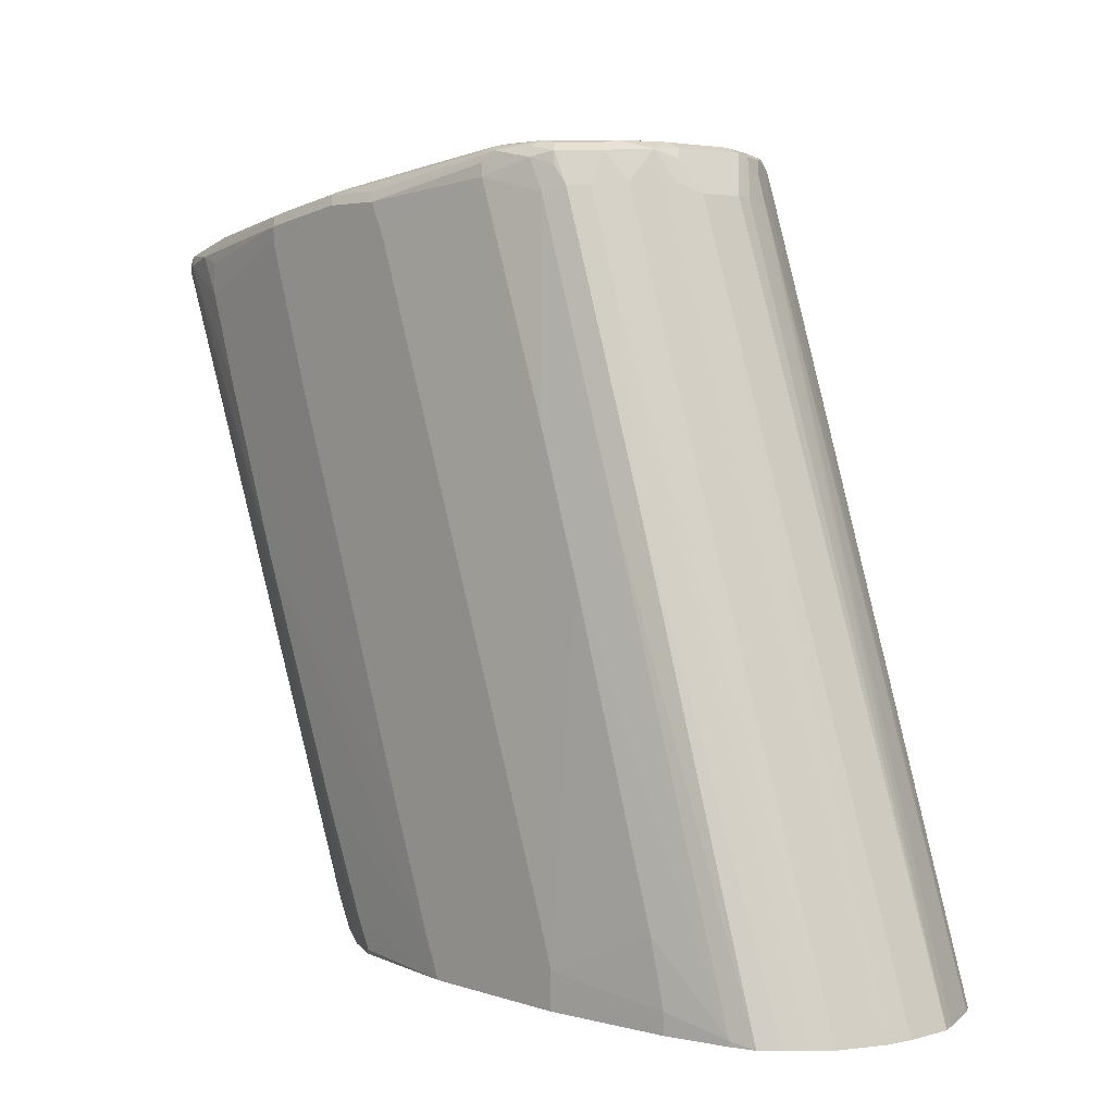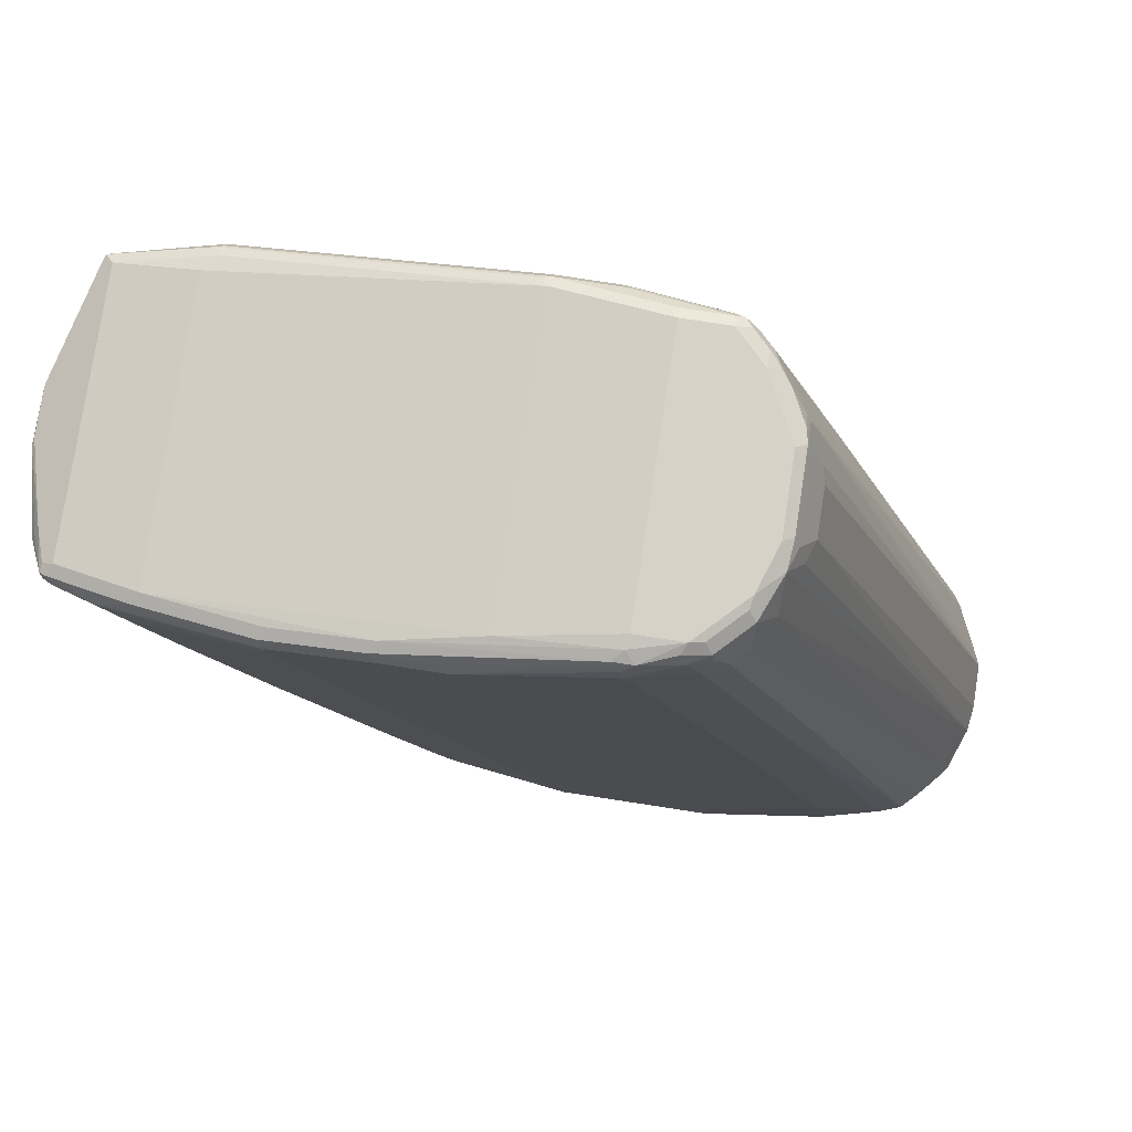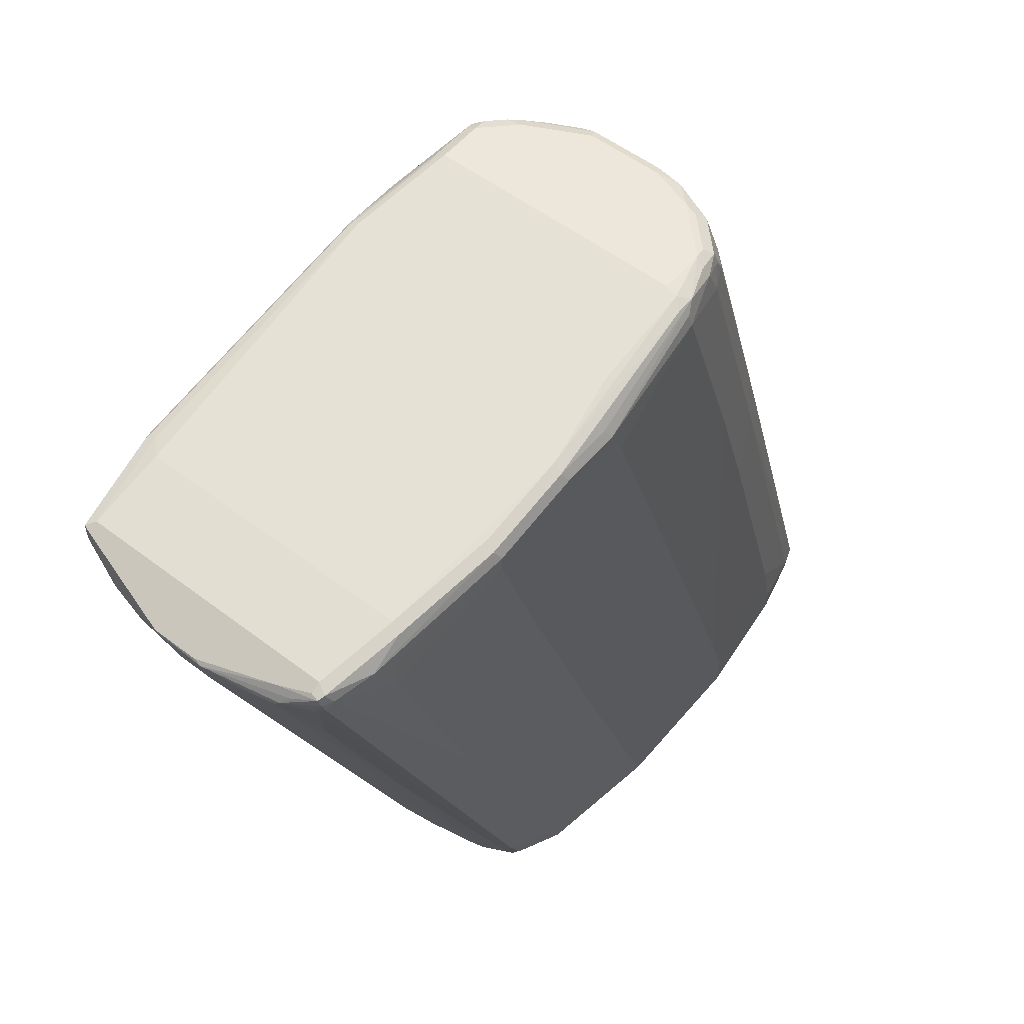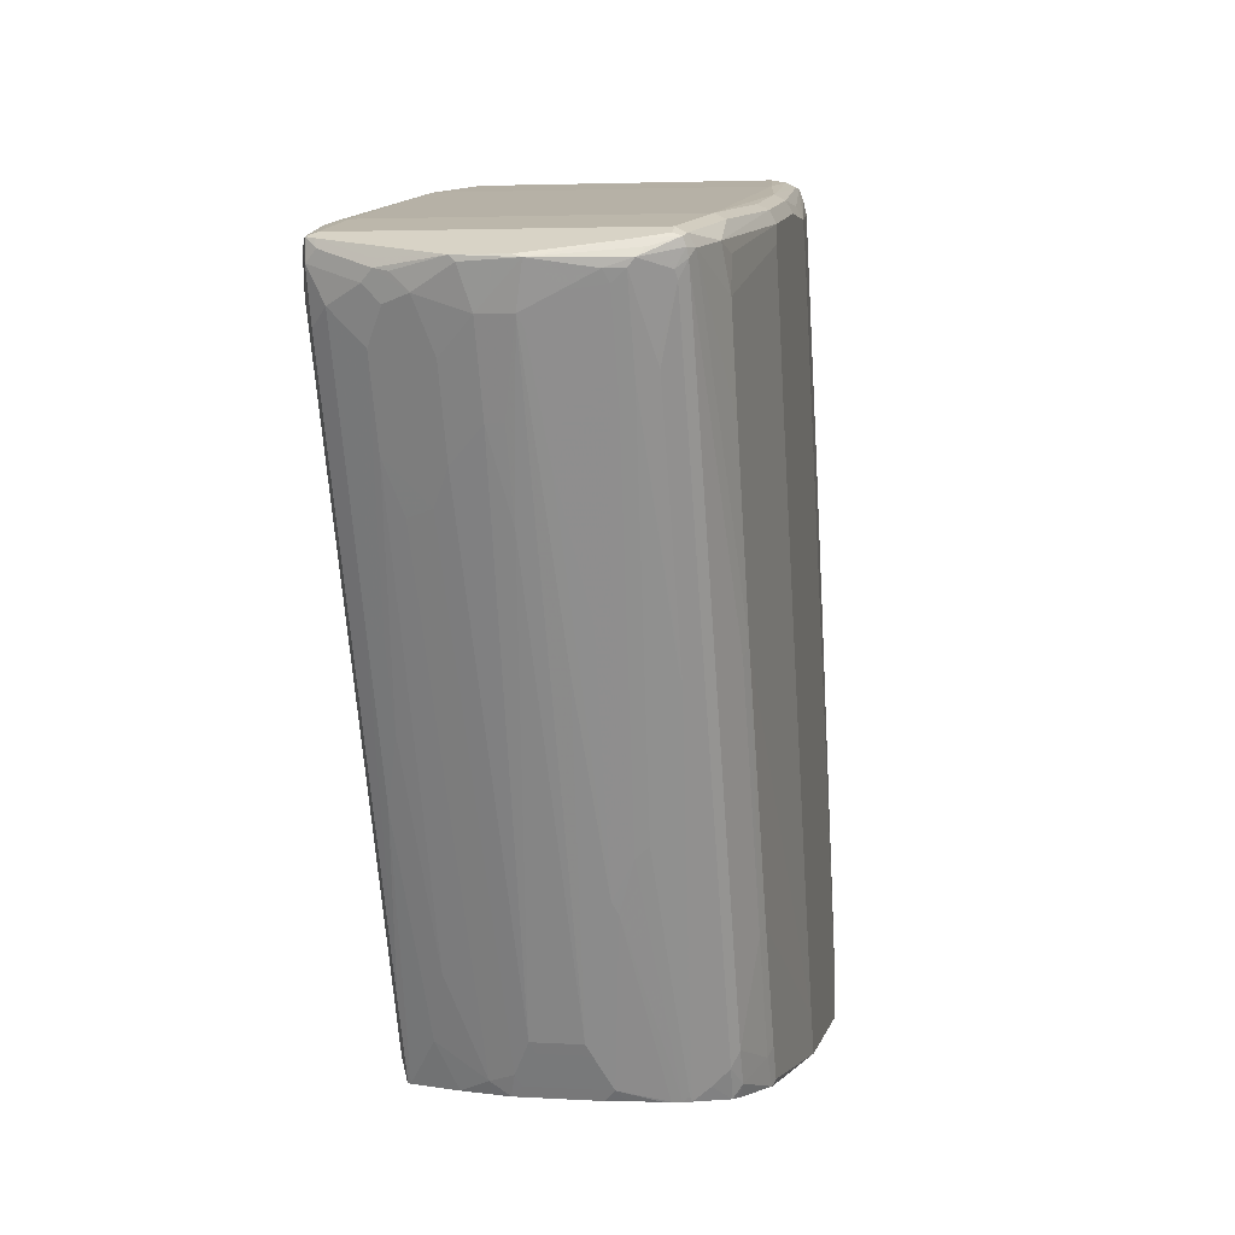
<metadata>
{"format":"obj","ext":"obj","renderer":"f3d","projection":"perspective","resolution":1024,"background":"white","views":[{"elev":4.0,"azim":-132.4,"up":"+Z"},{"elev":78.4,"azim":-171.3,"up":"+Z"},{"elev":54.1,"azim":129.0,"up":"+Z"},{"elev":3.6,"azim":101.4,"up":"+Z"}]}
</metadata>
<code>
v 0.4754 0.009308 0.5314
v 0.4708 0.0233 0.5267
v 0.4693 0.006196 0.5282
v 0.4754 -0.03729 0.5314
v 0.4848 0.03727 0.5314
v 0.4661 0.009308 0.522
v 0.4801 0.04195 0.5267
v 0.4817 0.0497 0.5251
v 0.4708 0.04195 0.5081
v 0.3131 0.01314 0.07158
v 0.4615 0.01397 0.5081
v 0.4693 -0.04038 0.5282
v 0.4879 -0.07768 0.5282
v 0.4941 -0.07457 0.5314
v 0.4863 0.04504 0.5298
v 0.4941 0.04661 0.5314
v 0.4661 -0.03729 0.522
v 0.4568 -7.3e-06 0.5034
v 0.491 0.05903 0.5251
v 0.4817 0.05903 0.5065
v 0.3233 0.04028 0.07158
v 0.3108 -0.002999 0.07158
v 0.4685 -0.04777 0.522
v 0.4708 -0.04893 0.5267
v 0.4801 -0.06758 0.5267
v 0.4895 -0.08155 0.5267
v 0.4941 -0.08505 0.529
v 0.5034 -0.09438 0.529
v 0.5128 -0.09322 0.5314
v 0.4956 0.05438 0.5298
v 0.5128 0.06524 0.5314
v 0.4568 -0.02795 0.5034
v 0.4591 -0.03845 0.5034
v 0.5003 0.06835 0.5251
v 0.491 0.06835 0.5065
v 0.4724 0.05903 0.4785
v 0.3318 0.05042 0.07158
v 0.463 0.05903 0.4505
v 0.3108 -0.03096 0.07158
v 0.4685 -0.05708 0.5127
v 0.4708 -0.05825 0.5174
v 0.4817 -0.07768 0.5127
v 0.491 -0.08699 0.522
v 0.5003 -0.09633 0.522
v 0.5081 -0.1002 0.5267
v 0.5128 -0.09942 0.5282
v 0.5454 -0.09788 0.529
v 0.5407 -0.09322 0.5314
v 0.505 0.06369 0.5298
v 0.5158 0.07146 0.5282
v 0.5081 0.06992 0.5267
v 0.5407 0.06524 0.5314
v 0.5423 0.07301 0.5298
v 0.5361 0.07923 0.5267
v 0.4988 0.06992 0.5174
v 0.5128 0.07457 0.522
v 0.5034 0.07457 0.5034
v 0.4817 0.06835 0.4785
v 0.4537 0.06835 0.3946
v 0.435 0.06835 0.3387
v 0.3406 0.06026 0.07158
v 0.314 -0.03877 0.07158
v 0.4591 -0.05708 0.4847
v 0.4724 -0.06834 0.5034
v 0.3279 -0.06903 0.07158
v 0.3327 -0.07607 0.07158
v 0.4724 -0.08699 0.4661
v 0.4537 -0.08699 0.4102
v 0.4444 -0.08699 0.3822
v 0.3885 -0.09633 0.1772
v 0.5128 -0.1025 0.522
v 0.5687 -0.1119 0.5127
v 0.564 -0.1095 0.5174
v 0.5687 -0.1088 0.5189
v 0.3962 -0.1002 0.1818
v 0.4009 -0.1025 0.1772
v 0.5407 -0.09942 0.5282
v 0.6059 -0.1088 0.5189
v 0.6106 -0.1072 0.5197
v 0.6059 -0.1025 0.522
v 0.6059 0.07457 0.522
v 0.5477 0.07923 0.5267
v 0.6618 0.08389 0.5127
v 0.6277 0.09011 0.5096
v 0.6246 0.09322 0.5034
v 0.5423 0.08234 0.5205
v 0.5407 0.08389 0.5127
v 0.4941 0.08389 0.3822
v 0.4941 0.07457 0.4754
v 0.4661 0.07457 0.3915
v 0.4475 0.07457 0.3356
v 0.3499 0.06957 0.07158
v 0.3533 -0.09422 0.07158
v 0.3511 -0.08699 0.09323
v 0.3573 -0.09771 0.07158
v 0.3606 -0.09978 0.07158
v 0.4848 -0.1119 0.289
v 0.5314 -0.1119 0.4195
v 0.5593 -0.1119 0.4941
v 0.4102 -0.1119 0.0746
v 0.4289 -0.1119 0.1305
v 0.4382 -0.1119 0.1585
v 0.6059 -0.1119 0.5127
v 0.3729 -0.1025 0.08391
v 0.7178 -0.1088 0.5003
v 0.7737 -0.1088 0.491
v 0.7784 -0.1072 0.4917
v 0.7737 -0.1025 0.4941
v 0.7178 -0.1025 0.5034
v 0.783 -0.09322 0.4941
v 0.783 0.07457 0.4941
v 0.665 0.09011 0.5096
v 0.7178 0.08389 0.5034
v 0.6618 0.09322 0.5034
v 0.6153 0.09322 0.4847
v 0.5314 0.09322 0.2517
v 0.4848 0.09322 0.1212
v 0.4661 0.08389 0.2983
v 0.3636 0.07457 0.0746
v 0.3636 0.07457 0.07158
v 0.4102 -0.1119 0.07158
v 0.7178 -0.1119 0.4941
v 0.7737 -0.1119 0.4847
v 0.78 -0.1088 0.4879
v 0.8343 -0.09788 0.4824
v 0.8297 -0.09322 0.4847
v 0.8297 0.06524 0.4847
v 0.8328 0.07146 0.4816
v 0.7861 0.08078 0.491
v 0.7209 0.09011 0.5003
v 0.7178 0.09322 0.4941
v 0.4754 0.09322 0.09323
v 0.4102 0.08389 0.1212
v 0.4009 0.08389 0.08391
v 0.4009 0.08389 0.07158
v 0.6246 -0.1119 0.07158
v 0.7737 -0.1119 0.4754
v 0.8281 -0.101 0.477
v 0.8297 -0.09942 0.4816
v 0.8343 -0.09788 0.4707
v 0.8374 -0.09165 0.477
v 0.8359 -0.09322 0.4816
v 0.8421 -0.06525 0.4785
v 0.8421 0.04661 0.4785
v 0.8359 0.06524 0.4816
v 0.8367 0.06992 0.4801
v 0.8297 0.07457 0.4754
v 0.8063 0.08156 0.4801
v 0.7924 0.08389 0.4754
v 0.7178 0.09322 0.4847
v 0.4754 0.09322 0.07158
v 0.6618 -0.1025 0.07158
v 0.6339 -0.1119 0.08391
v 0.8204 -0.1025 0.4568
v 0.7365 -0.1119 0.3635
v 0.8312 -0.09476 0.4552
v 0.8343 -0.08856 0.4521
v 0.8437 -0.06991 0.4614
v 0.825 -0.09788 0.4428
v 0.8467 -0.06369 0.4676
v 0.8452 -0.06525 0.4723
v 0.8545 -0.02795 0.4723
v 0.8545 -7.3e-06 0.4723
v 0.8553 0.00465 0.4707
v 0.8425 0.05592 0.4754
v 0.8359 0.07146 0.4754
v 0.846 0.05127 0.4707
v 0.7737 0.08389 0.4009
v 0.7924 0.08389 0.4568
v 0.8343 0.07224 0.4707
v 0.7365 0.08389 0.2983
v 0.7085 0.09322 0.4568
v 0.5687 0.09322 0.07158
v 0.6742 -0.0987 0.07158
v 0.6712 -0.1025 0.08391
v 0.6525 -0.1119 0.1305
v 0.7271 -0.1025 0.2238
v 0.7691 -0.09788 0.303
v 0.8343 -0.06991 0.4335
v 0.8437 -0.0606 0.4521
v 0.7784 -0.08856 0.3123
v 0.8483 -0.0466 0.4568
v 0.8483 -0.05592 0.4661
v 0.8545 -0.02484 0.4692
v 0.8483 -0.01864 0.4474
v 0.8483 -7.3e-06 0.4474
v 0.8483 0.01864 0.4568
v 0.8483 0.03727 0.4661
v 0.8367 0.0664 0.4661
v 0.8343 0.06759 0.4614
v 0.846 0.04777 0.4661
v 0.8273 0.05709 0.4288
v 0.6059 0.09322 0.1678
v 0.6898 0.09322 0.4009
v 0.7784 0.07224 0.3309
v 0.7411 0.08156 0.2937
v 0.6852 0.08156 0.1539
v 0.6805 0.08389 0.1585
v 0.578 0.09322 0.09323
v 0.6525 0.08389 0.09323
v 0.6432 0.08389 0.0746
v 0.6462 0.08238 0.07158
v 0.6759 -0.09788 0.07158
v 0.6945 -0.09788 0.1165
v 0.7784 -0.07923 0.303
v 0.8157 -0.06991 0.3869
v 0.8204 -0.05592 0.3915
v 0.8297 -0.0466 0.4102
v 0.7411 -0.08856 0.2191
v 0.8204 -0.03729 0.3822
v 0.839 -0.03729 0.4288
v 0.8297 -0.01864 0.4009
v 0.783 0.009308 0.289
v 0.7365 0.01864 0.1772
v 0.8204 0.009308 0.3822
v 0.8452 0.003104 0.4412
v 0.8297 -0.009322 0.4009
v 0.811 -0.009322 0.3542
v 0.7085 -7.3e-06 0.1025
v 0.8452 0.04038 0.4599
v 0.825 0.05825 0.4241
v 0.7784 0.06759 0.3216
v 0.8273 0.04777 0.4195
v 0.8087 0.05709 0.3822
v 0.6852 0.07224 0.09791
v 0.6572 0.08156 0.08859
v 0.6759 0.07224 0.07928
v 0.6702 0.0712 0.07158
v 0.6767 -0.09621 0.07158
v 0.7598 -0.07923 0.2564
v 0.8063 -0.0606 0.3589
v 0.811 -0.0466 0.3635
v 0.7131 -0.06991 0.1352
v 0.6945 -0.07923 0.09791
v 0.6992 -0.03729 0.08391
v 0.7085 -0.02795 0.1025
v 0.7333 0.02173 0.1709
v 0.7426 0.03107 0.1989
v 0.7613 0.03107 0.2455
v 0.7986 0.03107 0.3387
v 0.7893 0.02173 0.3107
v 0.7054 0.003104 0.09634
v 0.6961 0.01242 0.0777
v 0.8297 0.03727 0.4195
v 0.8297 0.01864 0.4102
v 0.8265 0.04038 0.4133
v 0.7691 0.05825 0.2844
v 0.6852 0.06759 0.08859
v 0.7434 0.03844 0.2051
v 0.6875 0.04777 0.0746
v 0.7714 0.05709 0.289
v 0.6767 0.06717 0.07158
v 0.6742 0.06883 0.07158
v 0.686 -0.06824 0.07158
v 0.7038 -0.0606 0.1072
v 0.6945 -0.05126 0.07928
v 0.693 -0.0404 0.07158
v 0.6961 -0.03418 0.0777
v 0.7054 -0.02484 0.09634
v 0.6883 0.03878 0.07158
v 0.6871 0.0442 0.07158
v 0.693 0.006316 0.07158
v 0.6914 0.01784 0.07158
v 0.6891 0.03466 0.07158
v 0.686 0.04852 0.07158
v 0.6852 0.05825 0.07928
v 0.6907 -0.04959 0.07158
f 1 2 3
f 162 182 184
f 162 183 182
f 160 162 161
f 160 183 162
f 160 182 183
f 158 182 160
f 158 180 182
f 157 181 179
f 157 178 181
f 157 159 178
f 157 180 158
f 157 179 180
f 156 159 157
f 154 155 176
f 154 178 159
f 154 177 178
f 153 154 176
f 153 177 154
f 153 175 177
f 152 174 175
f 150 169 172
f 148 169 149
f 147 171 168
f 147 170 171
f 147 166 170
f 147 169 148
f 147 168 169
f 146 167 166
f 146 165 167
f 162 184 164
f 146 166 147
f 162 164 163
f 164 185 186
f 174 204 175
f 174 203 204
f 173 201 202
f 173 200 201
f 173 199 200
f 171 199 193
f 171 198 199
f 171 197 198
f 171 196 197
f 170 196 171
f 170 197 196
f 170 195 197
f 170 222 195
f 170 190 222
f 170 189 190
f 168 172 169
f 168 194 172
f 168 193 194
f 168 171 193
f 167 192 190
f 167 191 192
f 167 188 191
f 167 190 189
f 166 189 170
f 166 167 189
f 164 167 165
f 164 188 167
f 164 187 188
f 164 186 187
f 164 184 185
f 144 146 145
f 144 165 146
f 144 164 165
f 126 142 143
f 125 138 140
f 125 139 138
f 125 142 126
f 125 141 142
f 125 140 141
f 124 139 125
f 123 139 124
f 123 138 139
f 123 137 138
f 119 133 134
f 119 135 120
f 119 134 135
f 118 133 119
f 118 132 133
f 117 132 118
f 112 131 114
f 112 130 131
f 112 113 130
f 111 130 113
f 111 129 130
f 111 128 129
f 111 127 128
f 110 127 111
f 110 126 127
f 108 110 109
f 108 126 110
f 107 126 108
f 107 125 126
f 126 143 162
f 126 162 163
f 126 163 144
f 126 144 127
f 144 163 164
f 142 162 143
f 142 161 162
f 141 161 142
f 141 160 161
f 140 159 156
f 140 154 159
f 140 160 141
f 140 158 160
f 140 157 158
f 140 156 157
f 138 154 140
f 137 155 154
f 137 154 138
f 175 204 178
f 136 175 153
f 132 134 133
f 132 135 134
f 132 151 135
f 131 169 150
f 131 149 169
f 131 148 149
f 130 148 131
f 129 148 130
f 128 148 129
f 128 147 148
f 128 146 147
f 128 145 146
f 127 145 128
f 127 144 145
f 136 152 175
f 106 125 107
f 175 178 177
f 179 181 205
f 231 256 235
f 231 255 256
f 229 254 234
f 227 253 228
f 227 252 253
f 227 248 252
f 225 227 226
f 225 248 227
f 223 247 224
f 223 251 247
f 223 250 251
f 223 249 250
f 223 238 249
f 223 246 238
f 221 248 222
f 221 247 248
f 221 224 247
f 220 246 223
f 220 244 246
f 220 245 244
f 219 259 242
f 219 236 259
f 218 236 219
f 216 245 220
f 215 245 216
f 215 244 245
f 215 241 244
f 214 243 237
f 214 242 243
f 231 235 232
f 214 219 242
f 233 234 255
f 234 256 255
f 256 267 257
f 254 267 256
f 252 266 265
f 250 261 265
f 249 261 250
f 248 266 252
f 247 266 248
f 247 265 266
f 247 250 265
f 247 251 250
f 243 264 260
f 243 263 264
f 243 262 263
f 243 257 262
f 243 258 257
f 242 258 243
f 242 259 258
f 240 244 241
f 239 244 240
f 238 261 249
f 238 244 239
f 238 246 244
f 237 261 238
f 237 260 261
f 237 243 260
f 235 259 236
f 235 258 259
f 235 257 258
f 235 256 257
f 234 254 256
f 214 241 215
f 214 240 241
f 214 239 240
f 191 220 223
f 190 221 222
f 190 192 221
f 188 220 191
f 187 220 188
f 187 216 220
f 186 219 213
f 186 218 219
f 186 217 218
f 186 216 187
f 186 215 216
f 186 214 215
f 186 213 214
f 185 217 186
f 185 212 217
f 185 210 212
f 185 211 210
f 182 211 185
f 182 210 211
f 182 208 210
f 182 185 184
f 181 204 209
f 181 230 205
f 181 209 230
f 180 208 182
f 179 208 180
f 179 207 208
f 179 206 207
f 179 205 206
f 191 223 224
f 191 224 192
f 192 224 221
f 195 222 248
f 214 238 239
f 214 237 238
f 213 219 214
f 212 236 218
f 212 218 217
f 210 236 212
f 210 235 236
f 210 232 235
f 209 233 230
f 209 234 233
f 209 229 234
f 207 210 208
f 207 232 210
f 206 255 231
f 178 204 181
f 206 233 255
f 206 232 207
f 206 231 232
f 205 230 206
f 204 229 209
f 203 229 204
f 202 227 228
f 202 226 227
f 200 226 201
f 198 200 199
f 197 200 198
f 197 226 200
f 197 225 226
f 195 225 197
f 195 248 225
f 206 230 233
f 106 124 125
f 201 226 202
f 105 123 106
f 23 41 24
f 23 40 41
f 21 38 37
f 21 36 38
f 20 36 21
f 20 58 36
f 20 35 58
f 19 35 20
f 19 34 35
f 19 49 34
f 19 30 49
f 18 39 32
f 18 22 39
f 17 33 23
f 17 32 33
f 16 49 30
f 16 31 49
f 14 28 29
f 14 27 28
f 13 27 14
f 13 26 27
f 13 25 26
f 12 25 13
f 12 24 25
f 12 23 24
f 10 18 11
f 10 22 18
f 10 39 22
f 10 62 39
f 23 33 39
f 10 65 62
f 23 39 40
f 25 42 43
f 38 60 61
f 37 38 61
f 36 60 38
f 36 59 60
f 36 58 59
f 35 89 58
f 35 57 89
f 35 55 57
f 34 56 55
f 34 51 56
f 34 49 51
f 34 55 35
f 32 39 33
f 31 54 50
f 31 53 54
f 31 52 53
f 31 51 49
f 31 50 51
f 29 47 48
f 29 46 47
f 28 46 29
f 28 45 46
f 28 44 45
f 27 44 28
f 27 43 44
f 26 43 27
f 25 64 42
f 25 41 64
f 25 43 26
f 24 41 25
f 10 66 65
f 10 93 66
f 10 95 93
f 7 15 8
f 6 32 17
f 6 18 32
f 6 11 18
f 5 30 15
f 5 16 30
f 5 15 7
f 4 13 14
f 4 12 13
f 3 17 12
f 3 6 17
f 2 11 6
f 2 10 11
f 2 9 10
f 2 8 9
f 2 7 8
f 2 5 7
f 2 6 3
f 1 5 2
f 1 16 5
f 1 31 16
f 1 52 31
f 1 48 52
f 1 29 48
f 1 14 29
f 1 4 14
f 1 12 4
f 1 3 12
f 106 123 124
f 8 15 30
f 8 30 19
f 8 19 20
f 8 20 21
f 10 96 95
f 10 121 96
f 10 136 121
f 10 152 136
f 10 174 152
f 10 203 174
f 10 229 203
f 10 254 229
f 10 267 254
f 10 257 267
f 10 262 257
f 10 263 262
f 10 264 263
f 10 260 264
f 39 62 63
f 10 261 260
f 10 252 265
f 10 253 252
f 10 228 253
f 10 202 228
f 10 173 202
f 10 151 173
f 10 135 151
f 10 120 135
f 10 92 120
f 10 61 92
f 10 37 61
f 10 21 37
f 9 21 10
f 8 21 9
f 10 265 261
f 39 63 40
f 12 17 23
f 40 63 65
f 80 110 111
f 80 109 110
f 79 109 80
f 79 108 109
f 79 107 108
f 79 106 107
f 79 105 106
f 78 105 79
f 78 122 105
f 78 103 122
f 76 104 100
f 76 96 104
f 75 96 76
f 72 78 74
f 72 103 78
f 72 122 103
f 72 123 122
f 72 137 123
f 72 155 137
f 72 176 155
f 72 153 176
f 72 136 153
f 72 121 136
f 72 100 121
f 72 101 100
f 72 102 101
f 72 97 102
f 72 98 97
f 72 99 98
f 80 111 81
f 81 111 83
f 82 83 112
f 83 111 113
f 105 122 123
f 96 100 104
f 96 121 100
f 93 95 94
f 40 64 41
f 91 118 119
f 91 119 92
f 90 118 91
f 89 118 90
f 88 117 118
f 87 115 116
f 87 117 88
f 87 116 117
f 85 87 86
f 72 74 73
f 85 115 87
f 85 117 116
f 85 132 117
f 85 151 132
f 85 173 151
f 85 199 173
f 85 193 199
f 85 194 193
f 85 172 194
f 85 150 172
f 85 131 150
f 85 114 131
f 84 114 85
f 84 112 114
f 83 113 112
f 85 116 115
f 71 102 97
f 92 119 120
f 71 100 101
f 53 82 54
f 52 81 53
f 51 54 56
f 50 54 51
f 48 81 52
f 48 80 81
f 48 79 80
f 47 79 48
f 47 78 79
f 47 77 78
f 46 77 47
f 46 78 77
f 46 74 78
f 45 76 71
f 53 81 83
f 45 75 76
f 45 74 46
f 45 73 74
f 45 72 73
f 45 71 72
f 44 70 45
f 44 69 70
f 44 68 69
f 44 67 68
f 43 67 44
f 43 66 67
f 43 65 66
f 42 64 65
f 71 101 102
f 40 65 64
f 45 70 75
f 53 83 82
f 42 65 43
f 54 112 84
f 54 82 112
f 71 76 100
f 71 98 99
f 71 97 98
f 70 96 75
f 70 95 96
f 70 94 95
f 69 94 70
f 66 68 67
f 66 69 68
f 66 94 69
f 66 93 94
f 62 65 63
f 60 92 61
f 71 99 72
f 60 90 91
f 54 84 85
f 60 91 92
f 54 86 56
f 55 56 57
f 56 86 87
f 56 87 57
f 54 85 86
f 57 88 118
f 57 118 89
f 57 87 88
f 59 90 60
f 58 89 90
f 58 90 59

</code>
